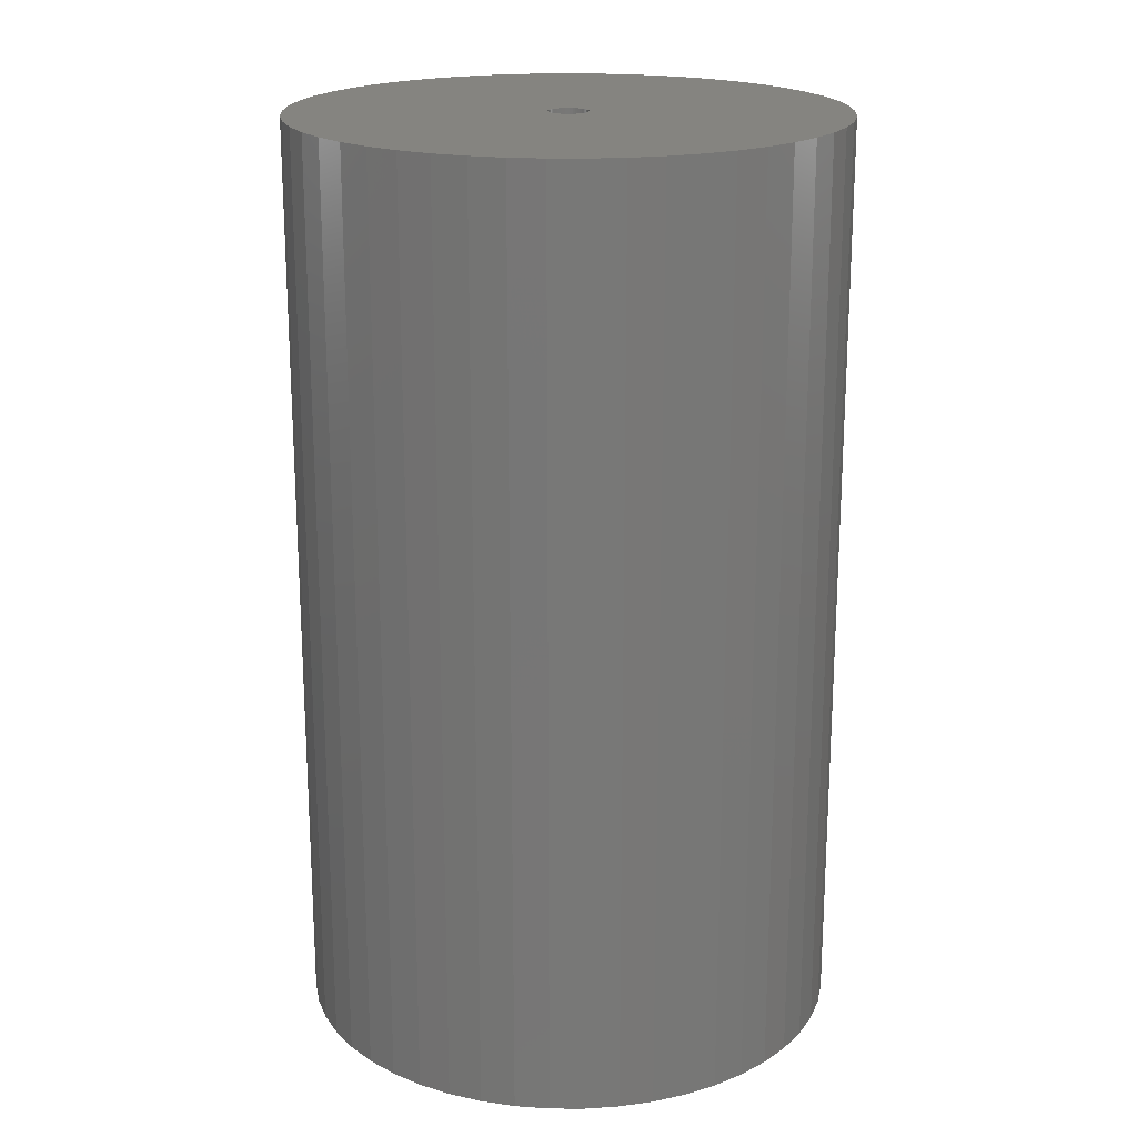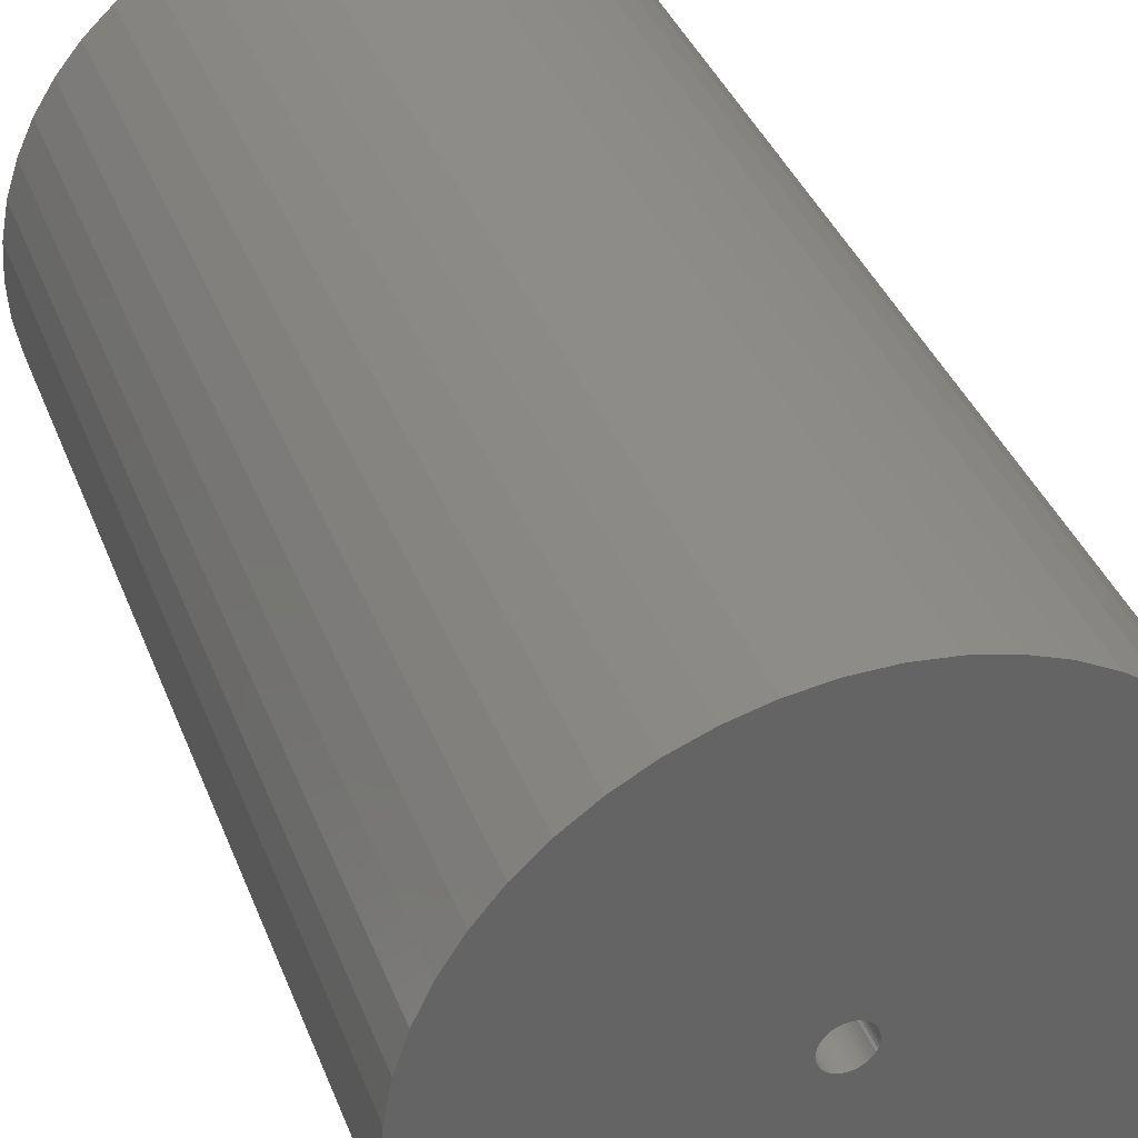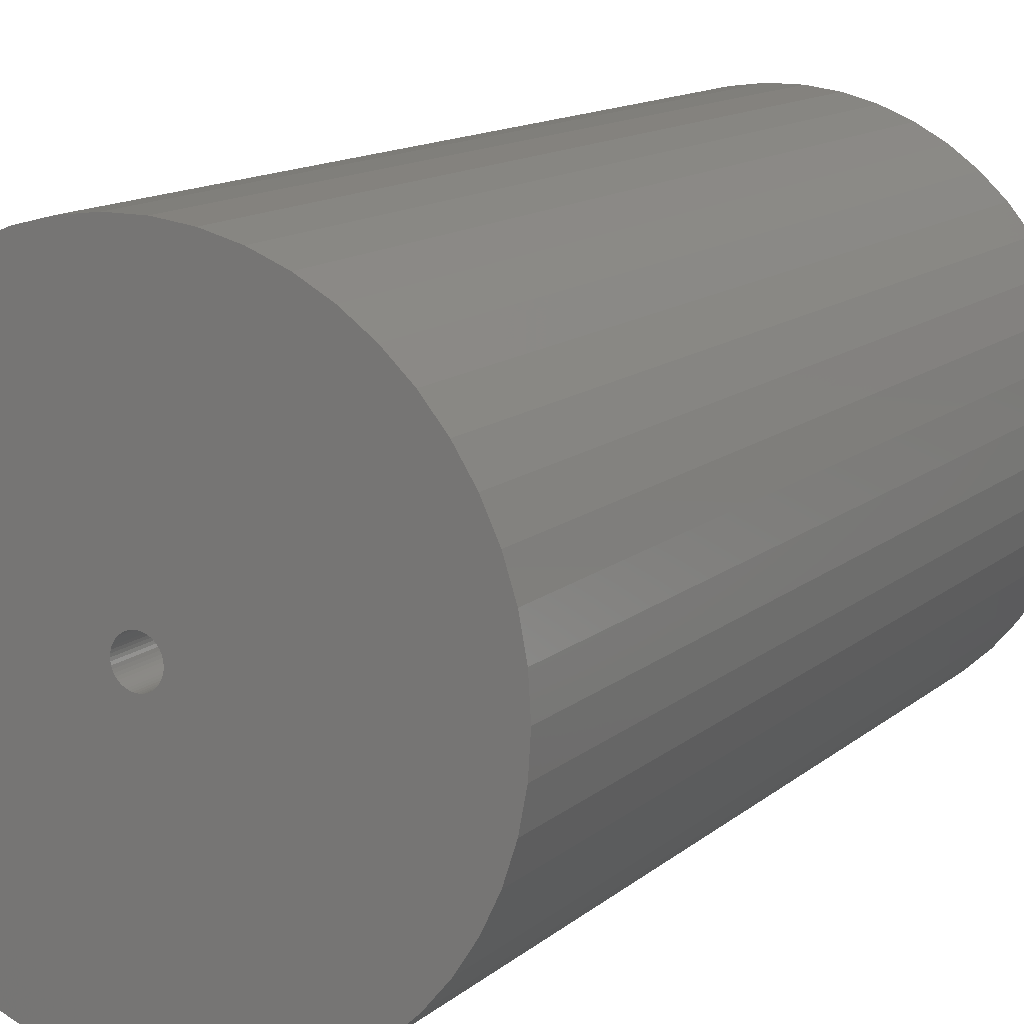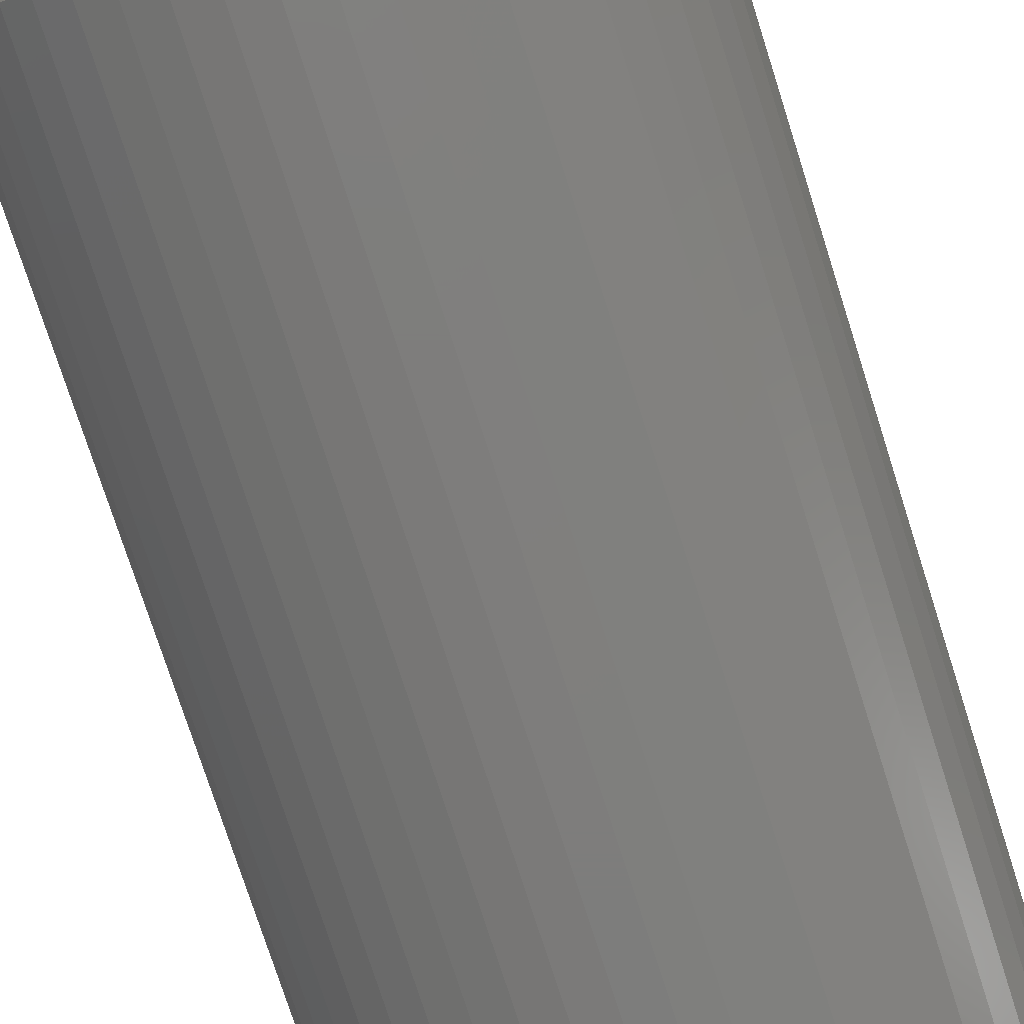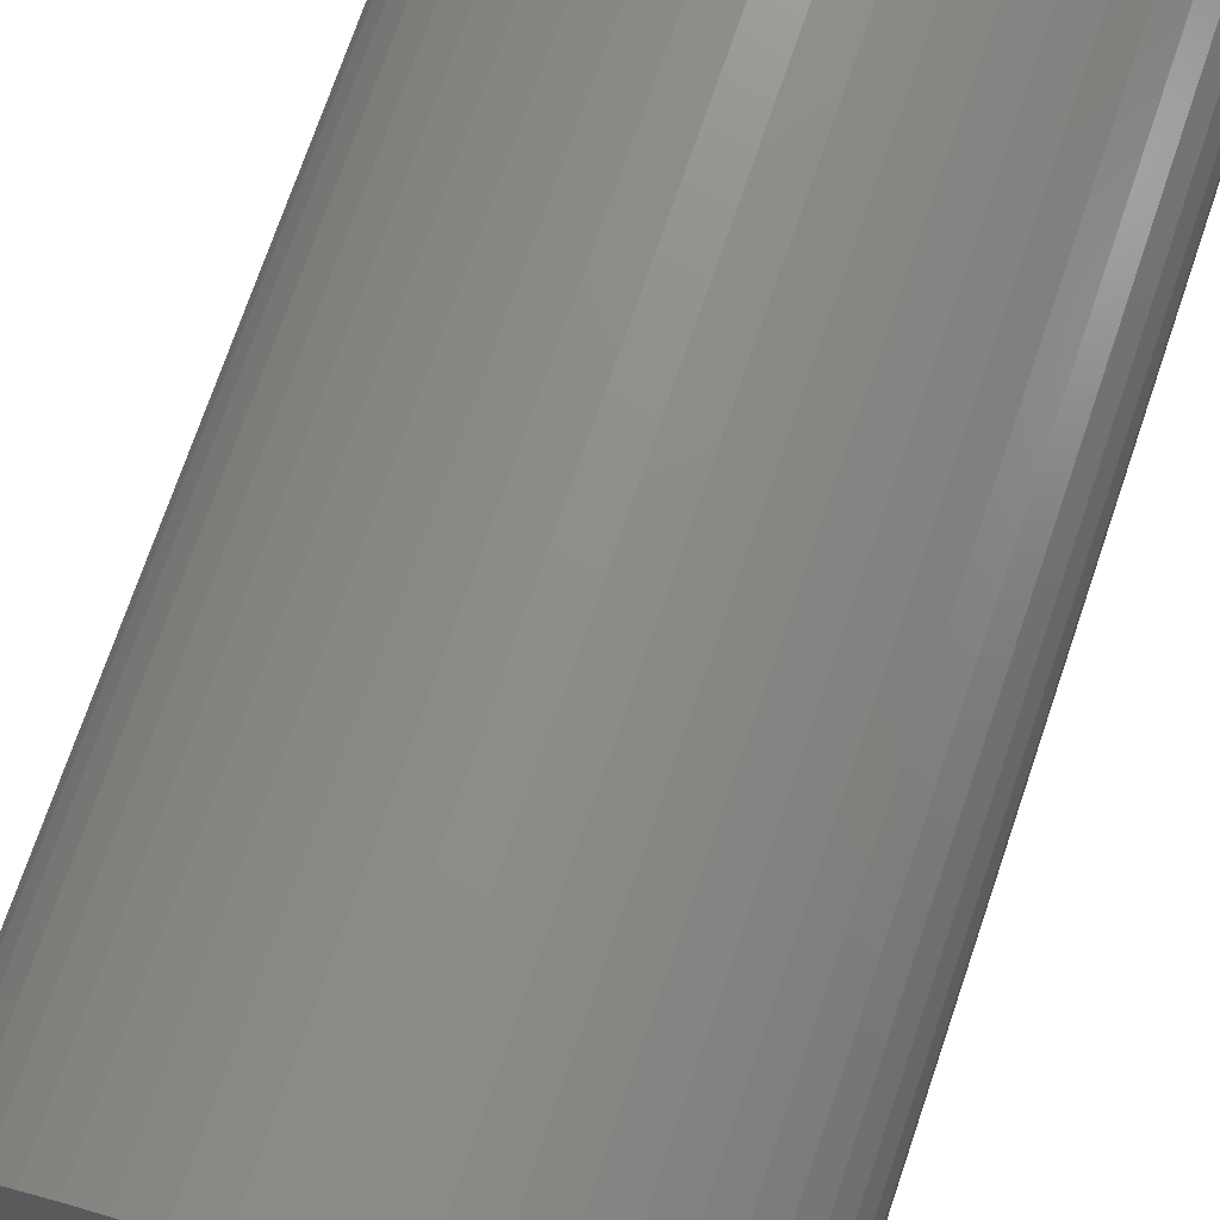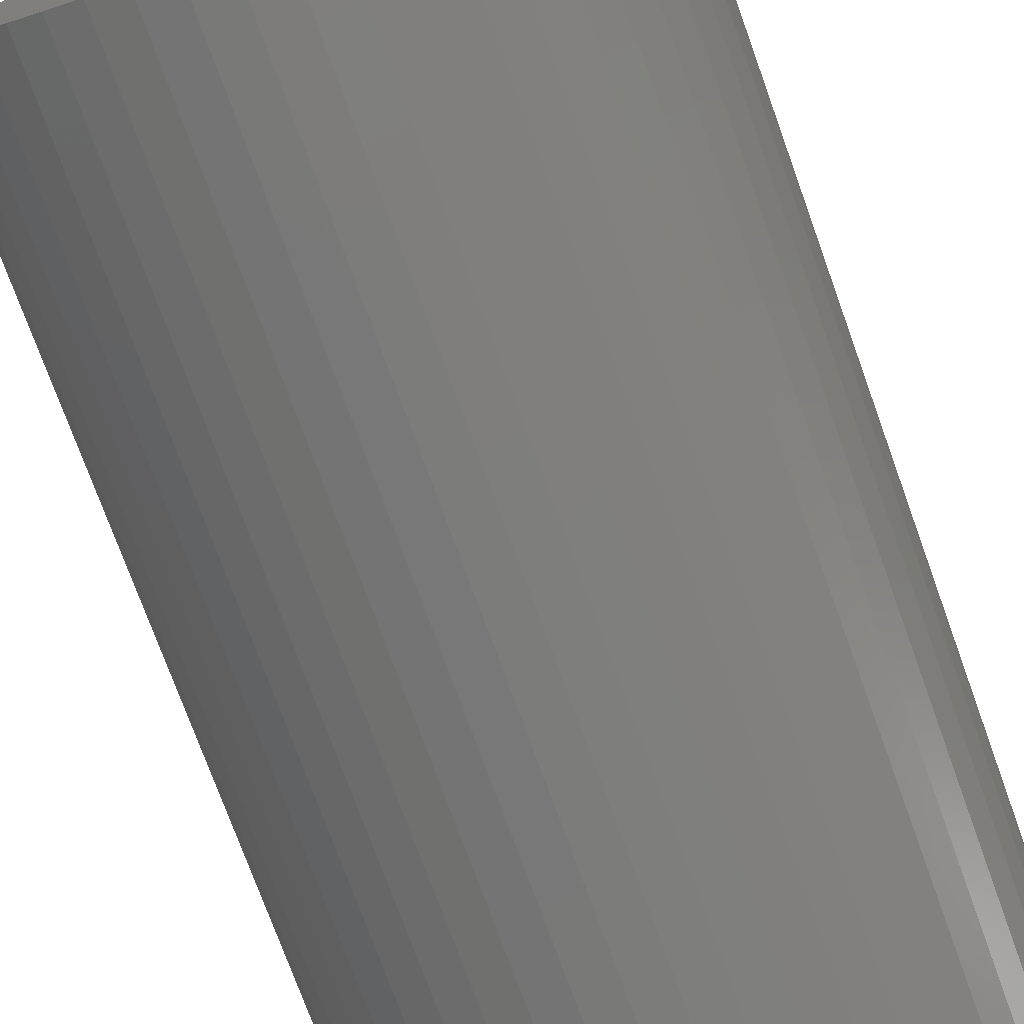
<metadata>
{"format":"stl","ext":"stl","renderer":"f3d","projection":"perspective","resolution":1024,"background":"white","views":[{"elev":19.6,"azim":86.7,"up":"+Z"},{"elev":37.8,"azim":-19.7,"up":"+Y"},{"elev":13.0,"azim":-150.6,"up":"+Y"},{"elev":-77.1,"azim":17.8,"up":"+Y"},{"elev":73.8,"azim":-161.1,"up":"+Y"},{"elev":-75.3,"azim":19.9,"up":"+Y"}]}
</metadata>
<code>
# stl→obj: 200 verts, 400 faces
v 21.25 0 36
v 21.08 2.663 -36
v 21.08 2.663 36
v 21.25 0 -36
v -21.25 0 -36
v -21.08 2.663 36
v -21.08 2.663 -36
v -21.25 0 36
v 1.334 21.21 -36
v -1.334 21.21 36
v 1.334 21.21 36
v -1.334 21.21 -36
v -1.334 -21.21 -36
v 1.334 -21.21 36
v -1.334 -21.21 36
v 1.334 -21.21 -36
v 15.49 14.55 -36
v 13.55 16.37 36
v 15.49 14.55 36
v 13.55 16.37 -36
v -13.55 16.37 -36
v -15.49 14.55 36
v -13.55 16.37 36
v -15.49 14.55 -36
v -6.567 20.21 -36
v -9.048 19.23 36
v -6.567 20.21 36
v -9.048 19.23 -36
v 19.76 7.823 36
v 18.62 10.24 -36
v 18.62 10.24 36
v 19.76 7.823 -36
v 20.58 5.285 -36
v 20.58 5.285 36
v 17.19 12.49 -36
v 17.19 12.49 36
v 9.048 19.23 -36
v 6.567 20.21 36
v 9.048 19.23 36
v 6.567 20.21 -36
v 3.982 20.87 36
v 3.982 20.87 -36
v 11.39 17.94 36
v 11.39 17.94 -36
v -19.76 7.823 -36
v -18.62 10.24 36
v -18.62 10.24 -36
v -19.76 7.823 36
v -17.19 12.49 -36
v -17.19 12.49 36
v -20.58 5.285 -36
v -20.58 5.285 36
v -11.39 17.94 36
v -11.39 17.94 -36
v -3.982 20.87 36
v -3.982 20.87 -36
v 3.982 -20.87 36
v 3.982 -20.87 -36
v 9.048 -19.23 -36
v 11.39 -17.94 36
v 9.048 -19.23 36
v 11.39 -17.94 -36
v 1.55 0 36
v 1.538 0.1943 36
v 21.08 -2.663 36
v 1.501 0.3855 36
v 1.538 -0.1943 36
v 1.441 0.5706 36
v 20.58 -5.285 36
v 1.358 0.7467 36
v 1.501 -0.3855 36
v 1.254 0.9111 36
v 19.76 -7.823 36
v 1.13 1.061 36
v 1.441 -0.5706 36
v 0.988 1.194 36
v 18.62 -10.24 36
v 0.8305 1.309 36
v 1.358 -0.7467 36
v 0.66 1.402 36
v 17.19 -12.49 36
v 0.479 1.474 36
v 1.254 -0.9111 36
v 15.49 -14.55 36
v 0.2904 1.523 36
v 0.09732 1.547 36
v -0.09732 1.547 36
v -0.2904 1.523 36
v -0.479 1.474 36
v -0.66 1.402 36
v -0.8305 1.309 36
v -0.988 1.194 36
v -1.13 1.061 36
v -1.254 0.9111 36
v 1.13 -1.061 36
v 13.55 -16.37 36
v 0.988 -1.194 36
v 0.8305 -1.309 36
v 0.66 -1.402 36
v 6.567 -20.21 36
v 0.479 -1.474 36
v 0.2904 -1.523 36
v 0.09732 -1.547 36
v -0.09732 -1.547 36
v -0.2904 -1.523 36
v -3.982 -20.87 36
v -0.479 -1.474 36
v -6.567 -20.21 36
v -0.66 -1.402 36
v -9.048 -19.23 36
v -0.8305 -1.309 36
v -11.39 -17.94 36
v -0.988 -1.194 36
v -13.55 -16.37 36
v -1.13 -1.061 36
v -15.49 -14.55 36
v -1.254 -0.9111 36
v -17.19 -12.49 36
v -1.358 -0.7467 36
v -18.62 -10.24 36
v -1.441 -0.5706 36
v -19.76 -7.823 36
v -1.501 -0.3855 36
v -20.58 -5.285 36
v -1.538 -0.1943 36
v -21.08 -2.663 36
v -1.55 0 36
v -1.358 0.7467 36
v -1.441 0.5706 36
v -1.501 0.3855 36
v -1.538 0.1943 36
v 21.08 -2.663 -36
v 20.58 -5.285 -36
v 19.76 -7.823 -36
v -18.62 -10.24 -36
v -19.76 -7.823 -36
v 1.55 0 -36
v 1.538 -0.1943 -36
v 1.501 -0.3855 -36
v 1.538 0.1943 -36
v 1.441 -0.5706 -36
v 18.62 -10.24 -36
v 1.358 -0.7467 -36
v 17.19 -12.49 -36
v 1.501 0.3855 -36
v 1.254 -0.9111 -36
v 15.49 -14.55 -36
v 1.13 -1.061 -36
v 13.55 -16.37 -36
v 1.441 0.5706 -36
v 0.988 -1.194 -36
v 0.8305 -1.309 -36
v 1.358 0.7467 -36
v 0.66 -1.402 -36
v 6.567 -20.21 -36
v 0.479 -1.474 -36
v 1.254 0.9111 -36
v 0.2904 -1.523 -36
v 0.09732 -1.547 -36
v -0.09732 -1.547 -36
v -0.2904 -1.523 -36
v -3.982 -20.87 -36
v -0.479 -1.474 -36
v -6.567 -20.21 -36
v -0.66 -1.402 -36
v -9.048 -19.23 -36
v -0.8305 -1.309 -36
v -11.39 -17.94 -36
v -0.988 -1.194 -36
v -13.55 -16.37 -36
v -1.13 -1.061 -36
v -15.49 -14.55 -36
v -1.254 -0.9111 -36
v 1.13 1.061 -36
v 0.988 1.194 -36
v 0.8305 1.309 -36
v 0.66 1.402 -36
v 0.479 1.474 -36
v 0.2904 1.523 -36
v 0.09732 1.547 -36
v -0.09732 1.547 -36
v -0.2904 1.523 -36
v -0.479 1.474 -36
v -0.66 1.402 -36
v -0.8305 1.309 -36
v -0.988 1.194 -36
v -1.13 1.061 -36
v -1.254 0.9111 -36
v -1.358 0.7467 -36
v -1.441 0.5706 -36
v -1.501 0.3855 -36
v -1.538 0.1943 -36
v -1.55 0 -36
v -17.19 -12.49 -36
v -1.358 -0.7467 -36
v -1.441 -0.5706 -36
v -1.501 -0.3855 -36
v -20.58 -5.285 -36
v -1.538 -0.1943 -36
v -21.08 -2.663 -36
f 1 2 3
f 2 1 4
f 5 6 7
f 6 5 8
f 9 10 11
f 10 9 12
f 13 14 15
f 14 13 16
f 17 18 19
f 18 17 20
f 21 22 23
f 22 21 24
f 25 26 27
f 26 25 28
f 29 30 31
f 30 29 32
f 3 33 34
f 33 3 2
f 31 35 36
f 35 31 30
f 37 38 39
f 38 37 40
f 40 41 38
f 41 40 42
f 20 43 18
f 43 20 44
f 45 46 47
f 46 45 48
f 49 22 24
f 22 49 50
f 51 48 45
f 48 51 52
f 28 53 26
f 53 28 54
f 12 55 10
f 55 12 56
f 16 57 14
f 57 16 58
f 59 60 61
f 60 59 62
f 34 32 29
f 32 34 33
f 36 17 19
f 17 36 35
f 42 11 41
f 11 42 9
f 44 39 43
f 39 44 37
f 47 50 49
f 50 47 46
f 7 52 51
f 52 7 6
f 63 1 3
f 64 3 34
f 1 63 65
f 66 34 29
f 67 65 63
f 68 29 31
f 65 67 69
f 70 31 36
f 71 69 67
f 72 36 19
f 69 71 73
f 74 19 18
f 75 73 71
f 76 18 43
f 73 75 77
f 78 43 39
f 79 77 75
f 80 39 38
f 77 79 81
f 82 38 41
f 83 81 79
f 81 83 84
f 3 64 63
f 34 66 64
f 29 68 66
f 31 70 68
f 85 41 11
f 36 72 70
f 19 74 72
f 18 76 74
f 43 78 76
f 39 80 78
f 38 82 80
f 41 85 82
f 11 86 85
f 11 87 86
f 10 87 11
f 87 10 88
f 55 88 10
f 88 55 89
f 27 89 55
f 89 27 90
f 26 90 27
f 90 26 91
f 53 91 26
f 91 53 92
f 23 92 53
f 92 23 93
f 22 93 23
f 93 22 94
f 95 84 83
f 84 95 96
f 97 96 95
f 96 97 60
f 98 60 97
f 60 98 61
f 99 61 98
f 61 99 100
f 101 100 99
f 100 101 57
f 102 57 101
f 57 102 14
f 103 14 102
f 104 14 103
f 15 104 105
f 106 105 107
f 108 107 109
f 110 109 111
f 112 111 113
f 114 113 115
f 116 115 117
f 104 15 14
f 118 117 119
f 120 119 121
f 122 121 123
f 124 123 125
f 126 125 127
f 50 94 22
f 105 106 15
f 94 50 128
f 107 108 106
f 46 128 50
f 109 110 108
f 128 46 129
f 111 112 110
f 48 129 46
f 113 114 112
f 129 48 130
f 115 116 114
f 52 130 48
f 117 118 116
f 130 52 131
f 119 120 118
f 6 131 52
f 121 122 120
f 131 6 127
f 123 124 122
f 8 127 6
f 125 126 124
f 127 8 126
f 54 23 53
f 23 54 21
f 56 27 55
f 27 56 25
f 65 4 1
f 4 65 132
f 73 133 69
f 133 73 134
f 69 132 65
f 132 69 133
f 135 122 136
f 122 135 120
f 137 4 132
f 138 132 133
f 4 137 2
f 139 133 134
f 140 2 137
f 141 134 142
f 2 140 33
f 143 142 144
f 145 33 140
f 146 144 147
f 33 145 32
f 148 147 149
f 150 32 145
f 151 149 62
f 32 150 30
f 152 62 59
f 153 30 150
f 154 59 155
f 30 153 35
f 156 155 58
f 157 35 153
f 35 157 17
f 132 138 137
f 133 139 138
f 134 141 139
f 142 143 141
f 158 58 16
f 144 146 143
f 147 148 146
f 149 151 148
f 62 152 151
f 59 154 152
f 155 156 154
f 58 158 156
f 16 159 158
f 16 160 159
f 13 160 16
f 160 13 161
f 162 161 13
f 161 162 163
f 164 163 162
f 163 164 165
f 166 165 164
f 165 166 167
f 168 167 166
f 167 168 169
f 170 169 168
f 169 170 171
f 172 171 170
f 171 172 173
f 174 17 157
f 17 174 20
f 175 20 174
f 20 175 44
f 176 44 175
f 44 176 37
f 177 37 176
f 37 177 40
f 178 40 177
f 40 178 42
f 179 42 178
f 42 179 9
f 180 9 179
f 181 9 180
f 12 181 182
f 56 182 183
f 25 183 184
f 28 184 185
f 54 185 186
f 21 186 187
f 24 187 188
f 181 12 9
f 49 188 189
f 47 189 190
f 45 190 191
f 51 191 192
f 7 192 193
f 194 173 172
f 182 56 12
f 173 194 195
f 183 25 56
f 135 195 194
f 184 28 25
f 195 135 196
f 185 54 28
f 136 196 135
f 186 21 54
f 196 136 197
f 187 24 21
f 198 197 136
f 188 49 24
f 197 198 199
f 189 47 49
f 200 199 198
f 190 45 47
f 199 200 193
f 191 51 45
f 5 193 200
f 192 7 51
f 193 5 7
f 62 96 60
f 96 62 149
f 136 124 198
f 124 136 122
f 149 84 96
f 84 149 147
f 58 100 57
f 100 58 155
f 155 61 100
f 61 155 59
f 77 134 73
f 134 77 142
f 81 142 77
f 142 81 144
f 162 15 106
f 15 162 13
f 166 108 110
f 108 166 164
f 164 106 108
f 106 164 162
f 172 118 194
f 118 172 116
f 172 114 116
f 114 172 170
f 198 126 200
f 126 198 124
f 200 8 5
f 8 200 126
f 84 144 81
f 144 84 147
f 168 110 112
f 110 168 166
f 170 112 114
f 112 170 168
f 194 120 135
f 120 194 118
f 137 64 140
f 64 137 63
f 127 192 131
f 192 127 193
f 181 86 87
f 86 181 180
f 159 104 103
f 104 159 160
f 148 83 146
f 83 148 95
f 175 74 76
f 74 175 174
f 187 92 93
f 92 187 186
f 184 89 90
f 89 184 183
f 150 70 153
f 70 150 68
f 153 72 157
f 72 153 70
f 178 80 82
f 80 178 177
f 179 82 85
f 82 179 178
f 176 76 78
f 76 176 175
f 128 188 94
f 188 128 189
f 94 187 93
f 187 94 188
f 130 190 129
f 190 130 191
f 185 90 91
f 90 185 184
f 183 88 89
f 88 183 182
f 154 101 99
f 101 154 156
f 145 68 150
f 68 145 66
f 140 66 145
f 66 140 64
f 157 74 174
f 74 157 72
f 180 85 86
f 85 180 179
f 129 189 128
f 189 129 190
f 131 191 130
f 191 131 192
f 186 91 92
f 91 186 185
f 182 87 88
f 87 182 181
f 138 63 137
f 63 138 67
f 141 71 139
f 71 141 75
f 139 67 138
f 67 139 71
f 163 109 107
f 109 163 165
f 158 103 102
f 103 158 159
f 152 99 98
f 99 152 154
f 177 78 80
f 78 177 176
f 161 107 105
f 107 161 163
f 115 173 117
f 173 115 171
f 121 197 123
f 197 121 196
f 151 98 97
f 98 151 152
f 143 75 141
f 75 143 79
f 146 79 143
f 79 146 83
f 160 105 104
f 105 160 161
f 165 111 109
f 111 165 167
f 117 195 119
f 195 117 173
f 119 196 121
f 196 119 195
f 123 199 125
f 199 123 197
f 125 193 127
f 193 125 199
f 148 97 95
f 97 148 151
f 156 102 101
f 102 156 158
f 167 113 111
f 113 167 169
f 169 115 113
f 115 169 171

</code>
